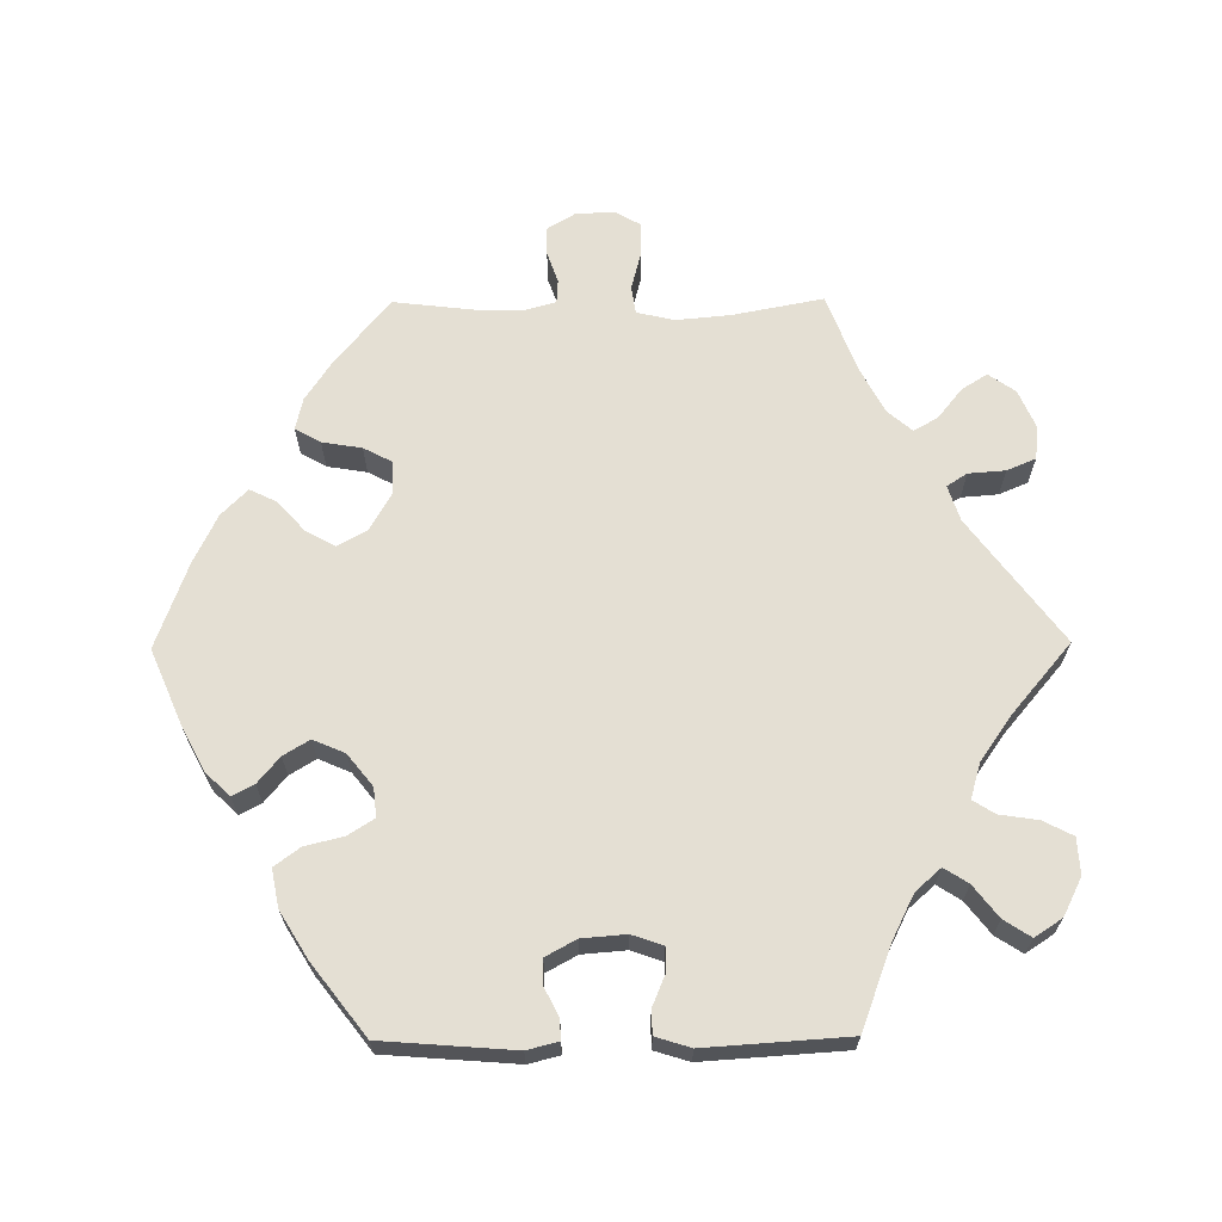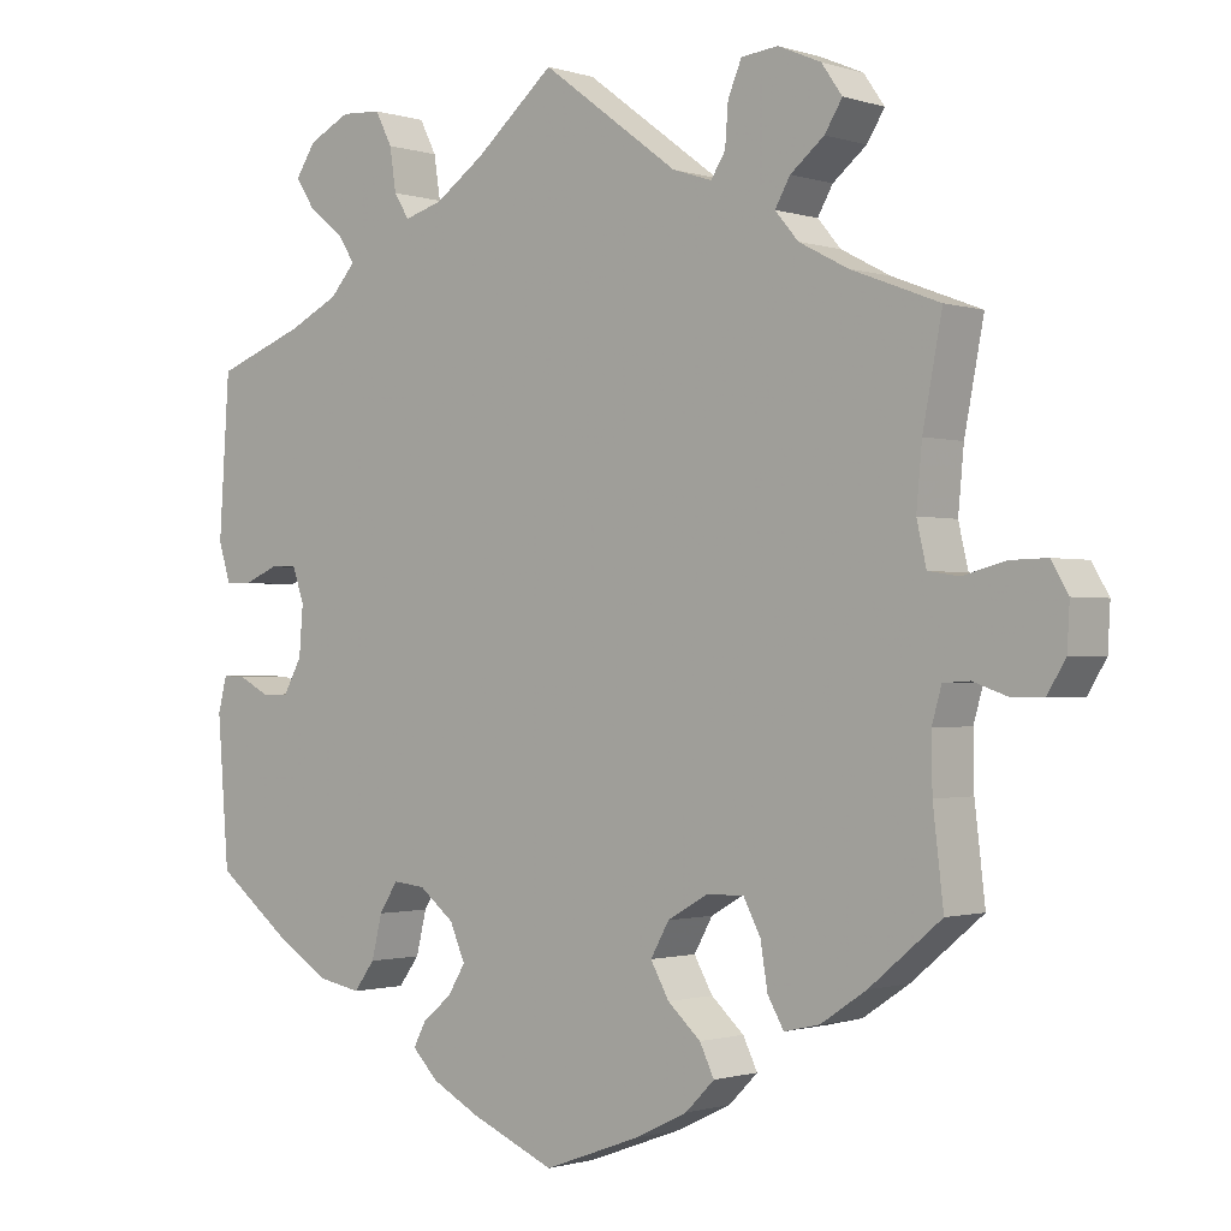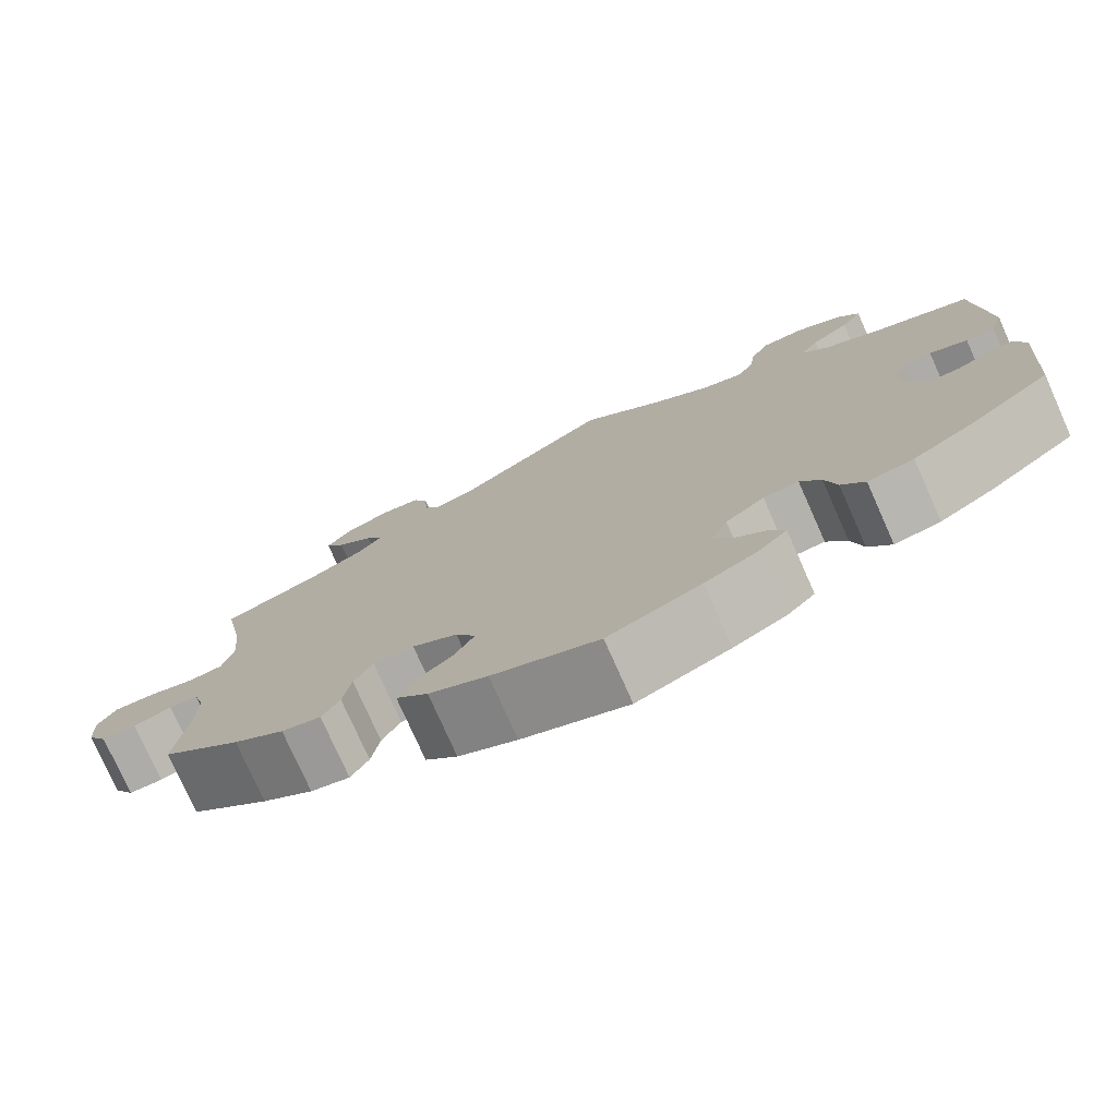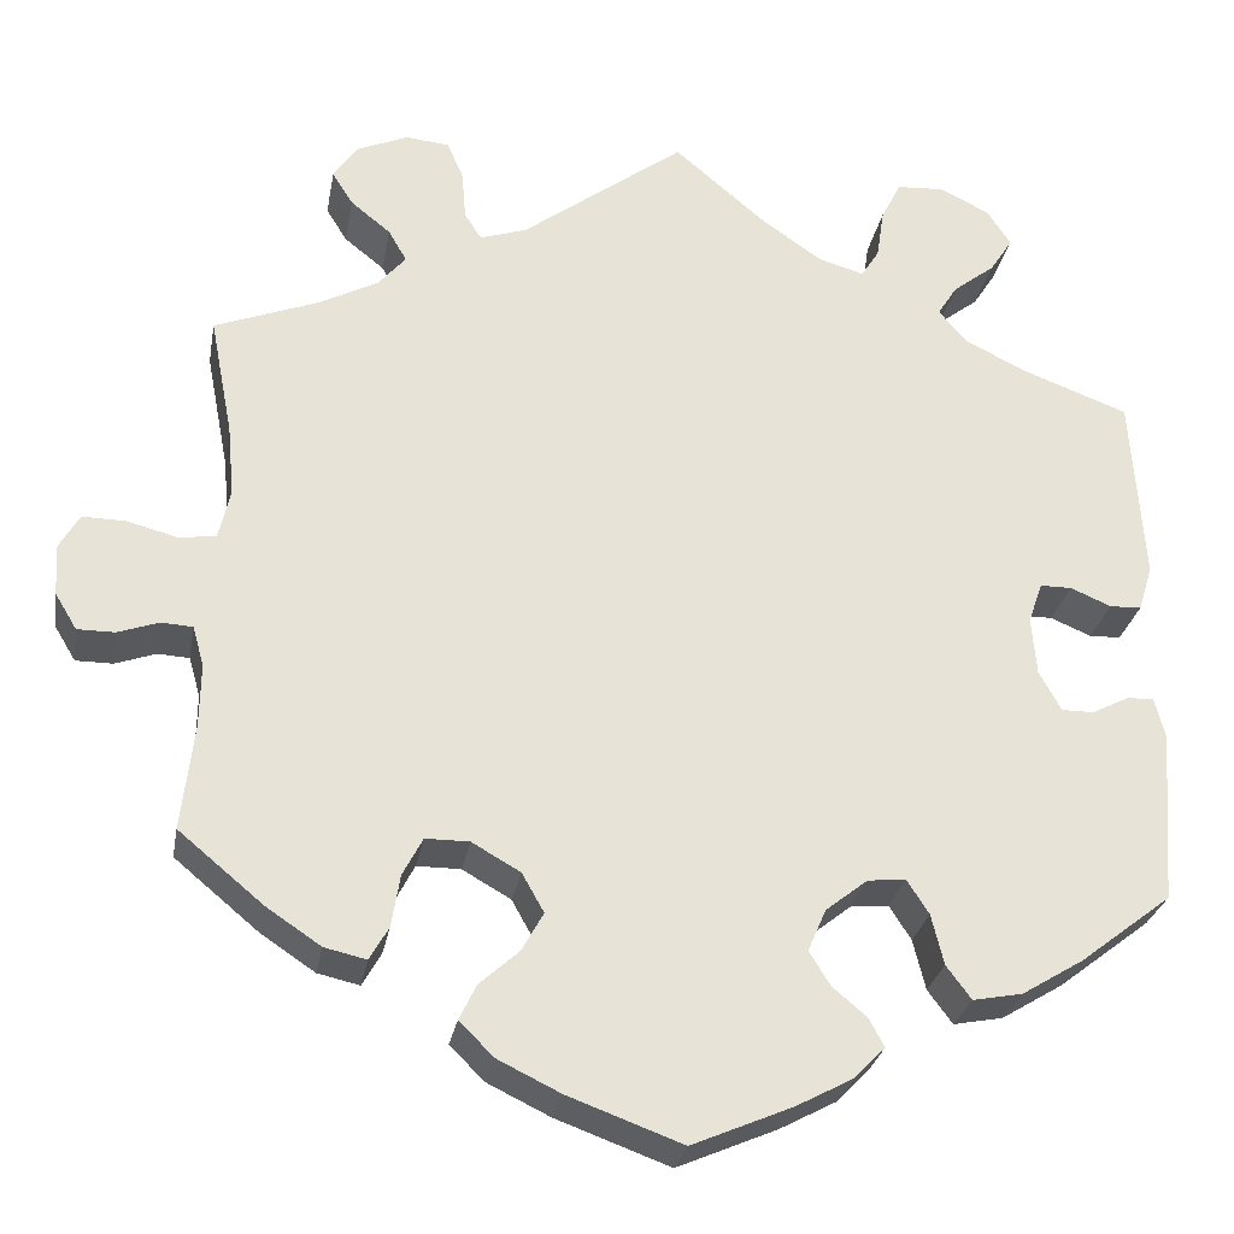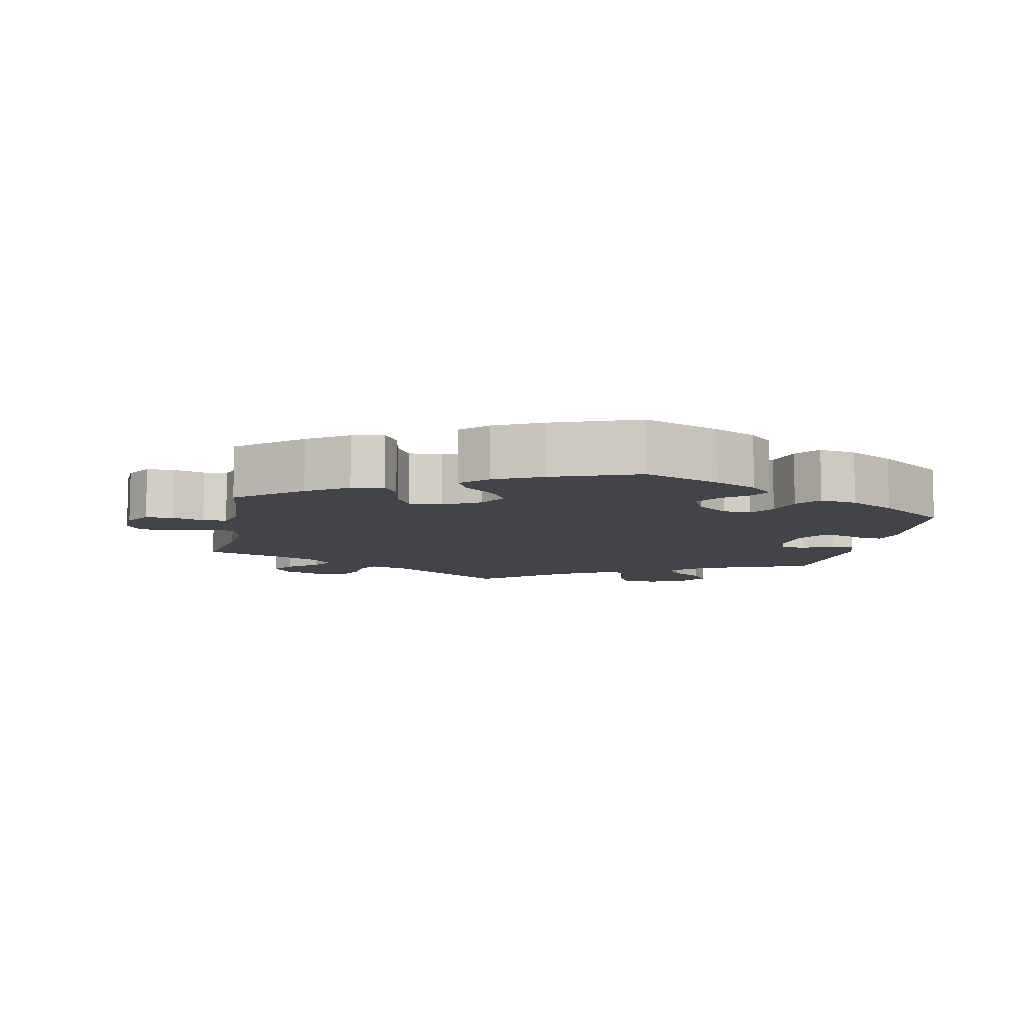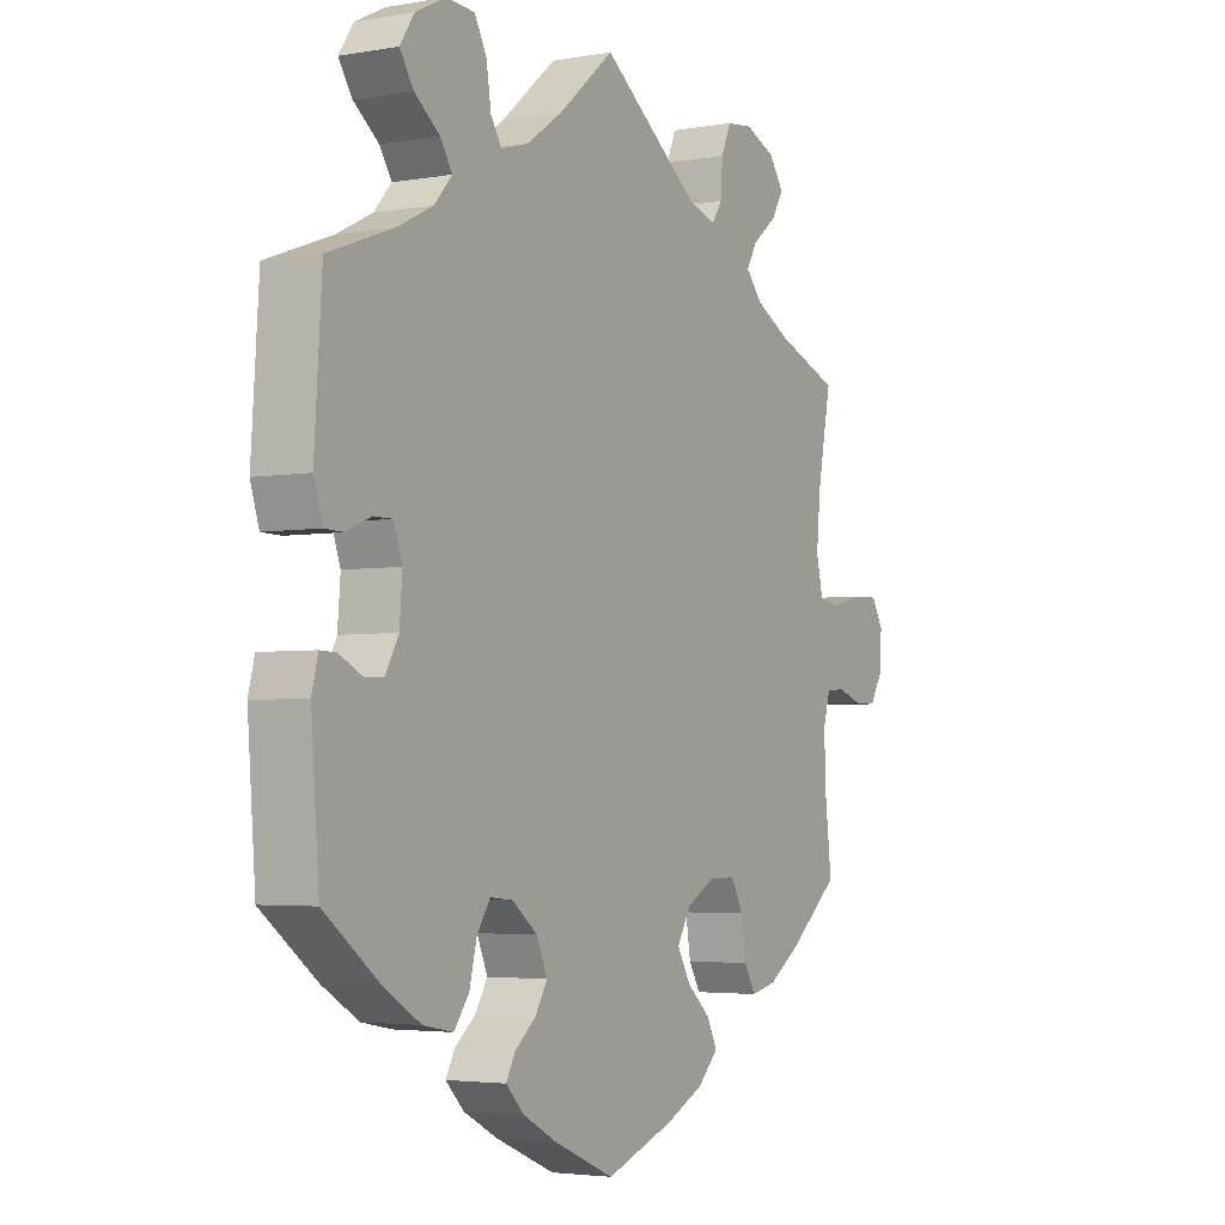
<metadata>
{"format":"obj","ext":"obj","renderer":"f3d","projection":"perspective","resolution":1024,"background":"white","views":[{"elev":66.4,"azim":-90.5,"up":"+Y"},{"elev":-1.0,"azim":40.8,"up":"+Z"},{"elev":-76.9,"azim":-156.0,"up":"+Z"},{"elev":-27.7,"azim":170.0,"up":"+Z"},{"elev":-8.5,"azim":169.2,"up":"+Y"},{"elev":-3.5,"azim":-59.3,"up":"+Z"}]}
</metadata>
<code>
v -0.388 0.07 0.331
v -0.326 0.07 0.362
v -0.295 0.07 0.397
v -0.316 0.07 0.43
v -0.36 0.07 0.464
v -0.384 0.07 0.501
v -0.359 0.07 0.539
v -0.307 0.07 0.565
v -0.257 0.07 0.562
v -0.236 0.07 0.521
v -0.228 0.07 0.468
v -0.209 0.07 0.438
v -0.161 0.07 0.452
v -0.099 0.07 0.495
v -0.001 0.07 0.578
v 0.17 0.07 0.451
v 0.219 0.07 0.435
v 0.237 0.07 0.463
v 0.241 0.07 0.514
v 0.258 0.07 0.554
v 0.304 0.07 0.559
v 0.357 0.07 0.536
v 0.383 0.07 0.499
v 0.361 0.07 0.464
v 0.319 0.07 0.43
v 0.3 0.07 0.397
v 0.329 0.07 0.363
v 0.39 0.07 0.331
v 0.5 0.07 0.289
v 0.476 0.07 0.164
v 0.469 0.07 0.089
v 0.481 0.07 0.037
v 0.519 0.07 0.031
v 0.573 0.07 0.045
v 0.618 0.07 0.046
v 0.639 0.07 0.01
v 0.636 0.07 -0.044
v 0.613 0.07 -0.082
v 0.574 0.07 -0.082
v 0.531 0.07 -0.067
v 0.498 0.07 -0.069
v 0.486 0.07 -0.111
v 0.487 0.07 -0.178
v 0.5 0.07 -0.289
v 0.411 0.07 -0.363
v 0.354 0.07 -0.401
v 0.31 0.07 -0.411
v 0.29 0.07 -0.376
v 0.281 0.07 -0.321
v 0.26 0.07 -0.281
v 0.214 0.07 -0.281
v 0.163 0.07 -0.31
v 0.14 0.07 -0.351
v 0.163 0.07 -0.392
v 0.204 0.07 -0.429
v 0.222 0.07 -0.466
v 0.186 0.07 -0.502
v 0.12 0.07 -0.534
v 0 0.07 -0.578
v -0.105 0.07 -0.533
v -0.165 0.07 -0.501
v -0.197 0.07 -0.468
v -0.181 0.07 -0.438
v -0.145 0.07 -0.408
v -0.123 0.07 -0.372
v -0.142 0.07 -0.328
v -0.186 0.07 -0.293
v -0.226 0.07 -0.289
v -0.249 0.07 -0.325
v -0.262 0.07 -0.378
v -0.288 0.07 -0.413
v -0.34 0.07 -0.403
v -0.404 0.07 -0.364
v -0.501 0.07 -0.289
v -0.515 0.07 -0.107
v -0.504 0.07 -0.064
v -0.476 0.07 -0.065
v -0.437 0.07 -0.085
v -0.403 0.07 -0.085
v -0.38 0.07 -0.043
v -0.375 0.07 0.018
v -0.39 0.07 0.061
v -0.423 0.07 0.061
v -0.466 0.07 0.043
v -0.499 0.07 0.044
v -0.514 0.07 0.092
v -0.501 0.07 0.289
v -0.388 0 0.331
v -0.326 0 0.362
v -0.295 0 0.397
v -0.316 0 0.43
v -0.36 0 0.464
v -0.384 0 0.501
v -0.359 0 0.539
v -0.307 0 0.565
v -0.257 0 0.562
v -0.236 0 0.521
v -0.228 0 0.468
v -0.209 0 0.438
v -0.161 0 0.452
v -0.099 0 0.495
v -0.001 0 0.578
v 0.17 0 0.451
v 0.219 0 0.435
v 0.237 0 0.463
v 0.241 0 0.514
v 0.258 0 0.554
v 0.304 0 0.559
v 0.357 0 0.536
v 0.383 0 0.499
v 0.361 0 0.464
v 0.319 0 0.43
v 0.3 0 0.397
v 0.329 0 0.363
v 0.39 0 0.331
v 0.5 0 0.289
v 0.476 0 0.164
v 0.469 0 0.089
v 0.481 0 0.037
v 0.519 0 0.031
v 0.573 0 0.045
v 0.618 0 0.046
v 0.639 0 0.01
v 0.636 0 -0.044
v 0.613 0 -0.082
v 0.574 0 -0.082
v 0.531 0 -0.067
v 0.498 0 -0.069
v 0.486 0 -0.111
v 0.487 0 -0.178
v 0.5 0 -0.289
v 0.411 0 -0.363
v 0.354 0 -0.401
v 0.31 0 -0.411
v 0.29 0 -0.376
v 0.281 0 -0.321
v 0.26 0 -0.281
v 0.214 0 -0.281
v 0.163 0 -0.31
v 0.14 0 -0.351
v 0.163 0 -0.392
v 0.204 0 -0.429
v 0.222 0 -0.466
v 0.186 0 -0.502
v 0.12 0 -0.534
v 0 0 -0.578
v -0.105 0 -0.533
v -0.165 0 -0.501
v -0.197 0 -0.468
v -0.181 0 -0.438
v -0.145 0 -0.408
v -0.123 0 -0.372
v -0.142 0 -0.328
v -0.186 0 -0.293
v -0.226 0 -0.289
v -0.249 0 -0.325
v -0.262 0 -0.378
v -0.288 0 -0.413
v -0.34 0 -0.403
v -0.404 0 -0.364
v -0.501 0 -0.289
v -0.515 0 -0.107
v -0.504 0 -0.064
v -0.476 0 -0.065
v -0.437 0 -0.085
v -0.403 0 -0.085
v -0.38 0 -0.043
v -0.375 0 0.018
v -0.39 0 0.061
v -0.423 0 0.061
v -0.466 0 0.043
v -0.499 0 0.044
v -0.514 0 0.092
v -0.501 0 0.289
f 86 87 1
f 83 84 85 86
f 82 83 86 1
f 81 82 1 2
f 80 81 2 3
f 75 76 77 78
f 75 78 79
f 74 75 79
f 73 74 79 80
f 69 70 71 72
f 68 69 72 73
f 61 62 63 64
f 61 64 65
f 60 61 65
f 59 60 65
f 58 59 65 66
f 54 55 56 57
f 53 54 57 58
f 46 47 48 49
f 46 49 50
f 43 44 45 46
f 42 43 46 50
f 41 42 50 51
f 37 38 39 40
f 37 40 41
f 36 37 41
f 33 34 35 36
f 32 33 36 41
f 31 32 41 51
f 28 29 30
f 27 28 30 31
f 26 27 31 51
f 22 23 24 25
f 22 25 26
f 21 22 26
f 18 19 20 21
f 17 18 21 26
f 16 17 26 51
f 14 15 16 51
f 8 9 10 11
f 8 11 12
f 7 8 12
f 4 5 6 7
f 3 4 7 12
f 68 73 80 3
f 53 58 66 67
f 52 53 67
f 13 14 51 52
f 13 52 67 68
f 3 12 13 68
f 88 174 173
f 173 172 171 170
f 88 173 170 169
f 89 88 169 168
f 90 89 168 167
f 165 164 163 162
f 166 165 162
f 166 162 161
f 167 166 161 160
f 159 158 157 156
f 160 159 156 155
f 151 150 149 148
f 152 151 148
f 152 148 147
f 152 147 146
f 153 152 146 145
f 144 143 142 141
f 145 144 141 140
f 136 135 134 133
f 137 136 133
f 133 132 131 130
f 137 133 130 129
f 138 137 129 128
f 127 126 125 124
f 128 127 124
f 128 124 123
f 123 122 121 120
f 128 123 120 119
f 138 128 119 118
f 117 116 115
f 118 117 115 114
f 138 118 114 113
f 112 111 110 109
f 113 112 109
f 113 109 108
f 108 107 106 105
f 113 108 105 104
f 138 113 104 103
f 138 103 102 101
f 98 97 96 95
f 99 98 95
f 99 95 94
f 94 93 92 91
f 99 94 91 90
f 90 167 160 155
f 154 153 145 140
f 154 140 139
f 139 138 101 100
f 155 154 139 100
f 155 100 99 90
f 1 88 89 2
f 2 89 90 3
f 3 90 91 4
f 4 91 92 5
f 5 92 93 6
f 6 93 94 7
f 7 94 95 8
f 8 95 96 9
f 9 96 97 10
f 10 97 98 11
f 11 98 99 12
f 12 99 100 13
f 13 100 101 14
f 14 101 102 15
f 15 102 103 16
f 16 103 104 17
f 17 104 105 18
f 18 105 106 19
f 19 106 107 20
f 20 107 108 21
f 21 108 109 22
f 22 109 110 23
f 23 110 111 24
f 24 111 112 25
f 25 112 113 26
f 26 113 114 27
f 27 114 115 28
f 28 115 116 29
f 29 116 117 30
f 30 117 118 31
f 31 118 119 32
f 32 119 120 33
f 33 120 121 34
f 34 121 122 35
f 35 122 123 36
f 36 123 124 37
f 37 124 125 38
f 38 125 126 39
f 39 126 127 40
f 40 127 128 41
f 41 128 129 42
f 42 129 130 43
f 43 130 131 44
f 44 131 132 45
f 45 132 133 46
f 46 133 134 47
f 47 134 135 48
f 48 135 136 49
f 49 136 137 50
f 50 137 138 51
f 51 138 139 52
f 52 139 140 53
f 53 140 141 54
f 54 141 142 55
f 55 142 143 56
f 56 143 144 57
f 57 144 145 58
f 58 145 146 59
f 59 146 147 60
f 60 147 148 61
f 61 148 149 62
f 62 149 150 63
f 63 150 151 64
f 64 151 152 65
f 65 152 153 66
f 66 153 154 67
f 67 154 155 68
f 68 155 156 69
f 69 156 157 70
f 70 157 158 71
f 71 158 159 72
f 72 159 160 73
f 73 160 161 74
f 74 161 162 75
f 75 162 163 76
f 76 163 164 77
f 77 164 165 78
f 78 165 166 79
f 79 166 167 80
f 80 167 168 81
f 81 168 169 82
f 82 169 170 83
f 83 170 171 84
f 84 171 172 85
f 85 172 173 86
f 86 173 174 87
f 87 174 88 1

</code>
